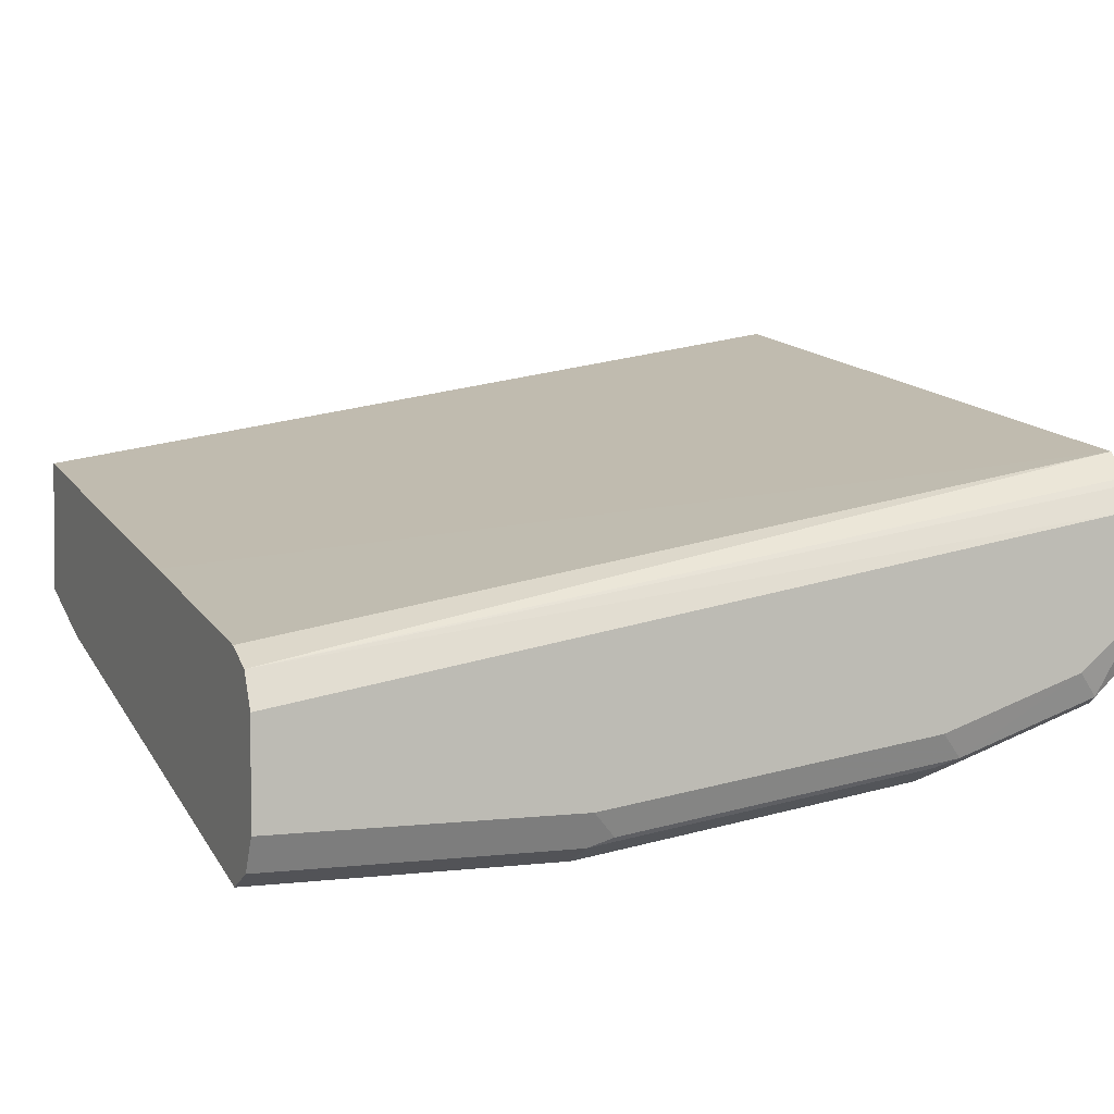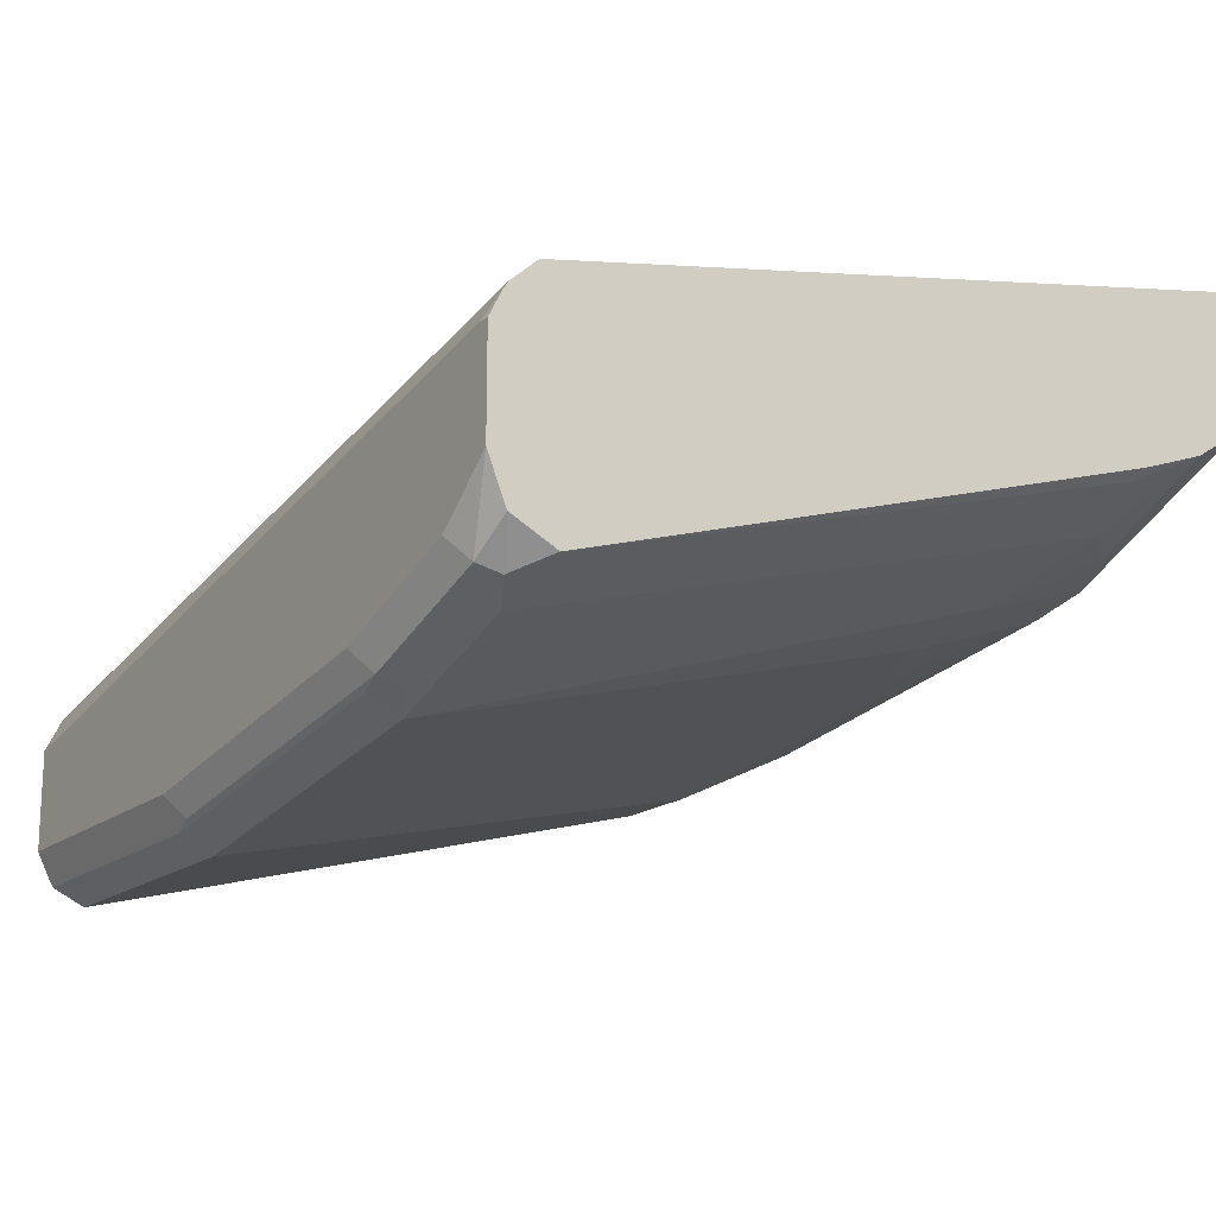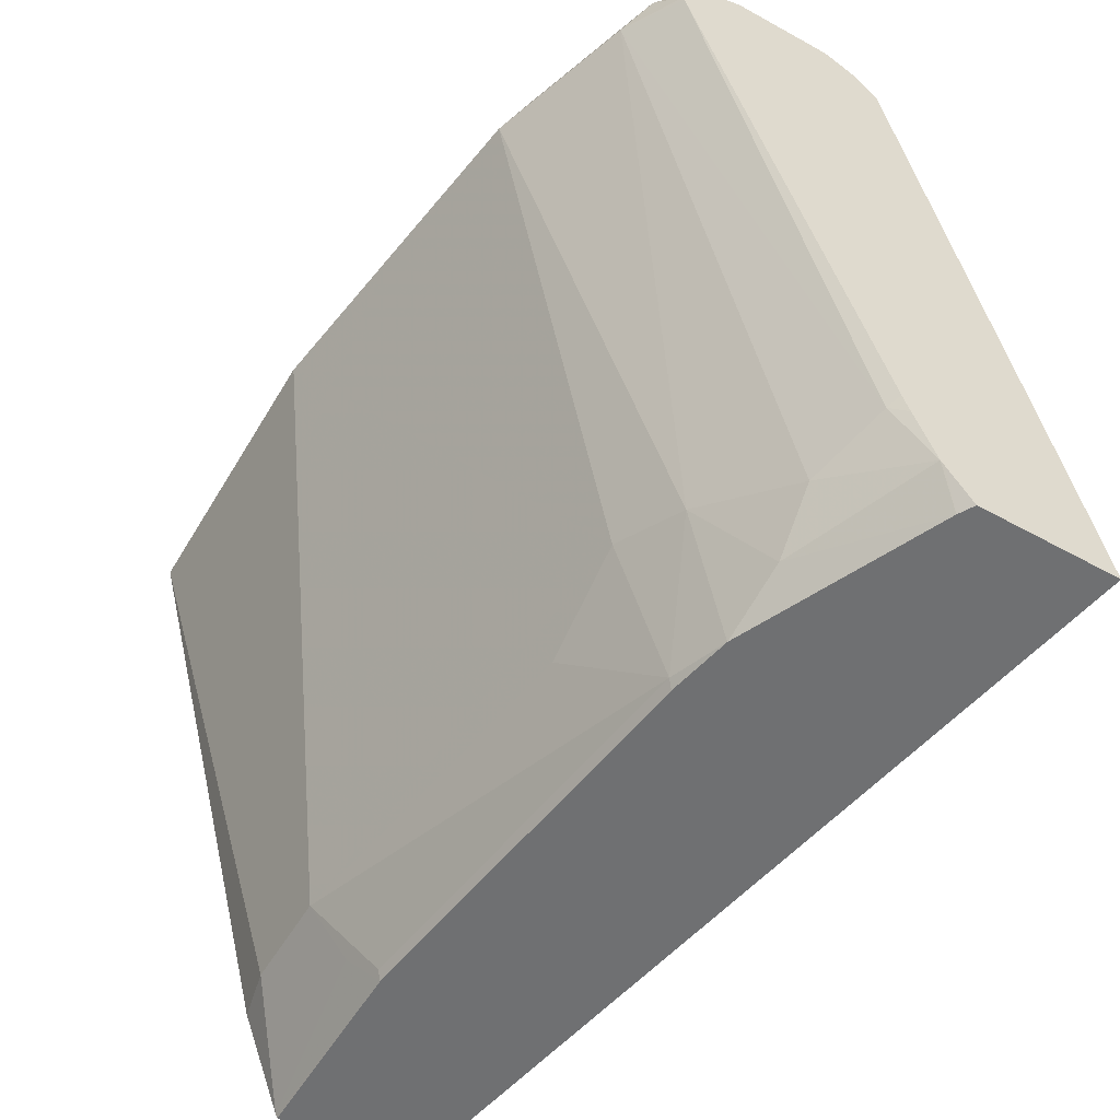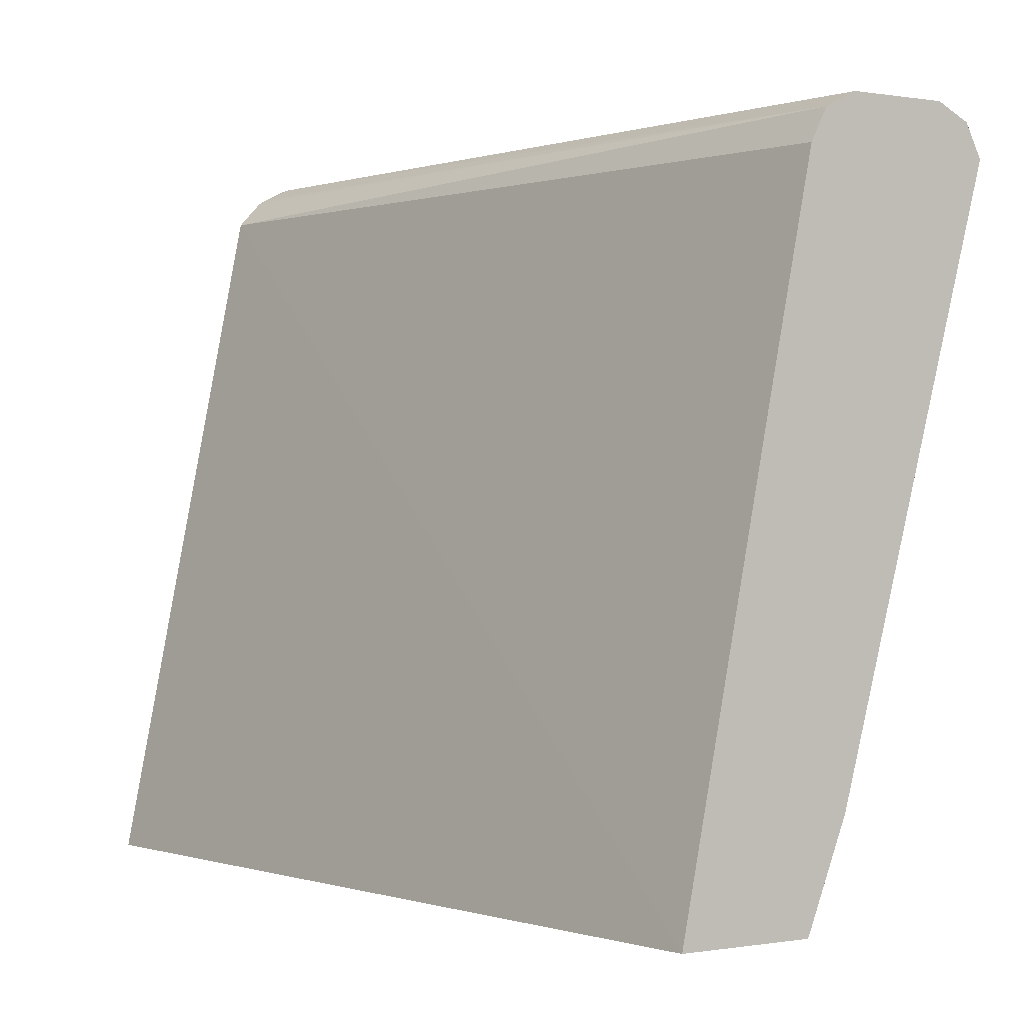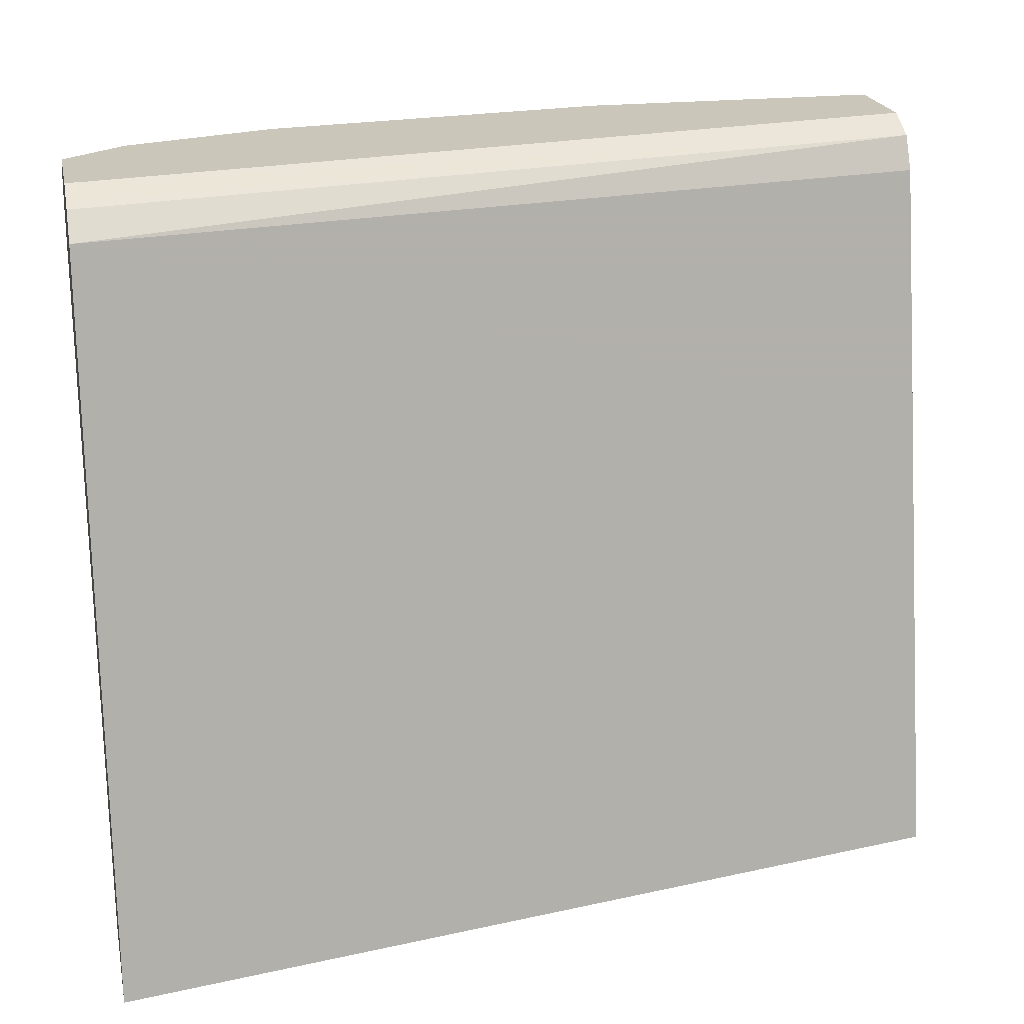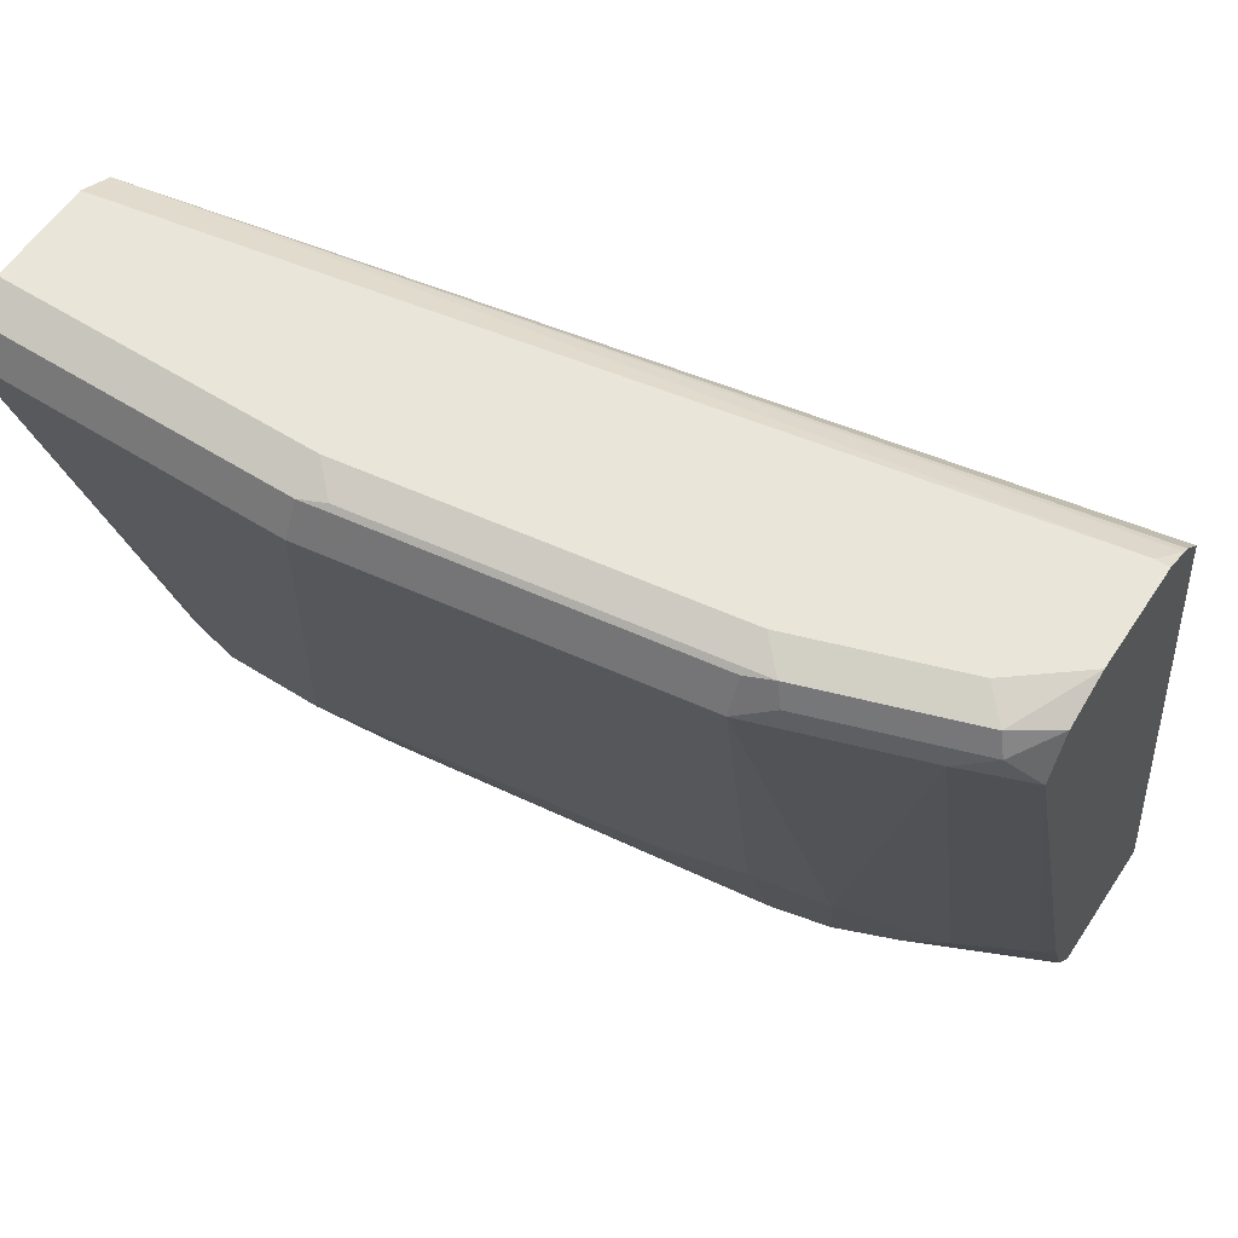
<metadata>
{"format":"obj","ext":"obj","renderer":"f3d","projection":"perspective","resolution":1024,"background":"white","views":[{"elev":2.9,"azim":156.5,"up":"+Z"},{"elev":-16.6,"azim":-122.5,"up":"+Z"},{"elev":-54.9,"azim":-120.3,"up":"+Y"},{"elev":0.0,"azim":58.6,"up":"+Y"},{"elev":21.2,"azim":-11.6,"up":"+Y"},{"elev":58.1,"azim":-146.9,"up":"+Y"}]}
</metadata>
<code>
v 0.0393 0.4409 -0.8242
v 0.0393 0.4404 -0.8233
v 0.0393 0.4409 -0.8626
v -0.2875 0.4409 -0.7667
v 0.0393 0.4345 -0.8114
v 0.0393 0.4345 -0.8753
v -0.0767 0.4409 -0.8626
v -0.2925 0.4409 -0.7667
v -0.2925 0.4359 -0.7569
v 0.0393 0.4217 -0.805
v -0.2925 0.4342 -0.7542
v -0.2925 0.4242 -0.7451
v 0.0393 0.4217 -0.8817
v -0.0767 0.4345 -0.8753
v -0.08628 0.4361 -0.8721
v -0.2204 0.4361 -0.853
v -0.2108 0.4409 -0.8434
v -0.2925 0.4409 -0.805
v 0.0393 0.3268 -0.7859
v -0.2925 0.15 -0.6913
v 0.0393 0.15 -0.7509
v 0.0393 0.1917 -0.8197
v 0.01917 0.1917 -0.8242
v -0.0767 0.4217 -0.8817
v -0.2108 0.4345 -0.8562
v -0.2108 0.4217 -0.8626
v -0.2236 0.4281 -0.8562
v -0.2811 0.4281 -0.837
v -0.2779 0.4361 -0.8338
v -0.2683 0.4409 -0.8242
v -0.2925 0.4339 -0.8226
v -0.2925 0.15 -0.7437
v 0.0393 0.15 -0.8034
v 0.0393 0.1514 -0.8041
v -0.01918 0.1917 -0.8242
v -0.1917 0.2109 -0.805
v -0.2204 0.2013 -0.7955
v -0.2683 0.4217 -0.8434
v -0.2925 0.4167 -0.8313
v -0.2925 0.1543 -0.7466
v -0.2868 0.15 -0.7469
v -0.03666 0.15 -0.8034
v -0.02558 0.1661 -0.8114
v -0.03834 0.1534 -0.805
v -0.1917 0.1534 -0.7859
v -0.1533 0.1917 -0.805
v -0.2142 0.15 -0.7794
v -0.2396 0.1629 -0.7763
v -0.2587 0.1821 -0.7763
v -0.2875 0.1917 -0.7667
v -0.2925 0.415 -0.8309
v -0.2925 0.1632 -0.7525
v -0.2925 0.1658 -0.7542
v -0.19 0.15 -0.7842
v -0.2925 0.1868 -0.7618
v -0.2925 0.1942 -0.7643
f 28 31 29
f 24 36 26
f 26 36 37
f 26 37 38
f 26 28 27
f 28 38 39
f 28 39 31
f 32 40 41
f 24 35 36
f 26 38 28
f 23 34 35
f 18 29 31
f 20 33 21
f 20 42 33
f 20 54 42
f 20 47 54
f 20 41 47
f 20 32 41
f 18 30 29
f 16 30 17
f 16 29 30
f 33 42 34
f 16 28 29
f 22 34 23
f 34 42 43
f 42 44 43
f 35 43 44
f 16 27 28
f 50 56 51
f 50 55 56
f 50 53 55
f 49 53 50
f 48 53 49
f 45 54 47
f 44 54 45
f 42 54 44
f 41 48 47
f 41 53 48
f 41 52 53
f 40 52 41
f 38 51 39
f 38 50 51
f 38 49 50
f 37 49 38
f 37 48 49
f 37 47 48
f 37 45 47
f 36 46 45
f 36 45 37
f 35 46 36
f 35 45 46
f 35 44 45
f 34 43 35
f 16 26 27
f 10 12 19
f 14 16 15
f 5 9 11
f 4 9 5
f 4 8 9
f 3 14 7
f 3 6 14
f 2 4 5
f 1 4 2
f 1 8 4
f 1 18 8
f 1 30 18
f 1 17 30
f 1 3 7
f 1 6 3
f 1 13 6
f 1 22 13
f 1 34 22
f 1 33 34
f 1 21 33
f 1 19 21
f 1 10 19
f 1 5 10
f 1 2 5
f 16 25 26
f 5 11 12
f 5 12 10
f 1 7 17
f 6 24 14
f 14 25 16
f 6 13 24
f 14 26 25
f 14 24 26
f 13 35 24
f 13 23 35
f 13 22 23
f 12 20 21
f 8 11 9
f 8 12 11
f 8 20 12
f 8 32 20
f 12 21 19
f 8 40 32
f 7 14 15
f 7 16 17
f 8 18 31
f 8 31 39
f 8 39 51
f 7 15 16
f 8 56 55
f 8 55 53
f 8 53 52
f 8 52 40
f 8 51 56

</code>
